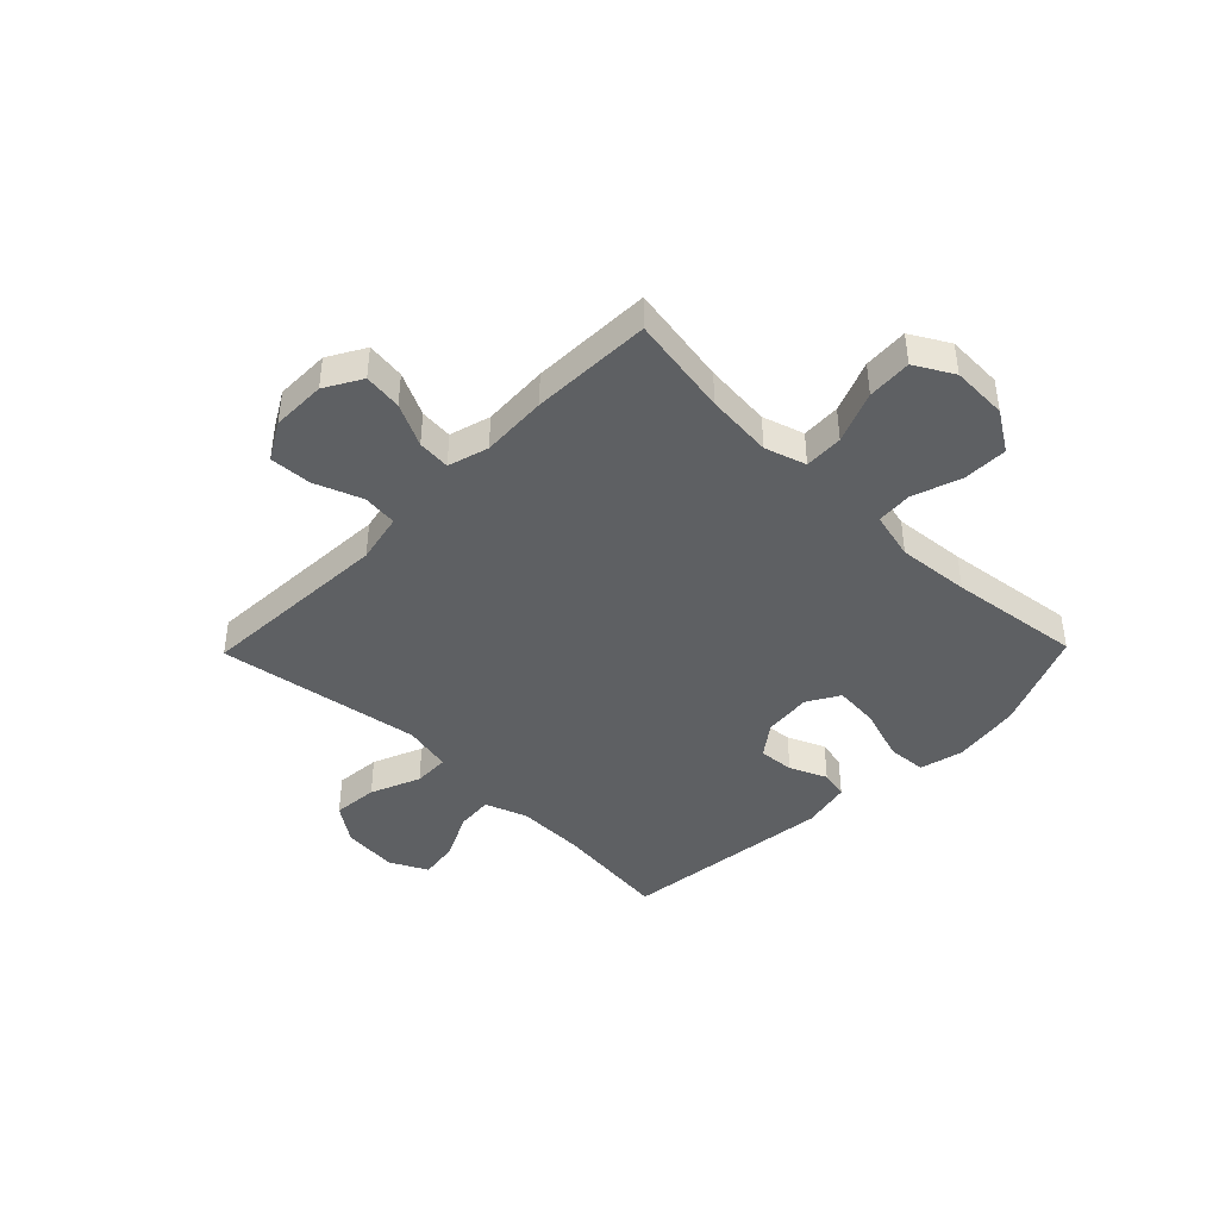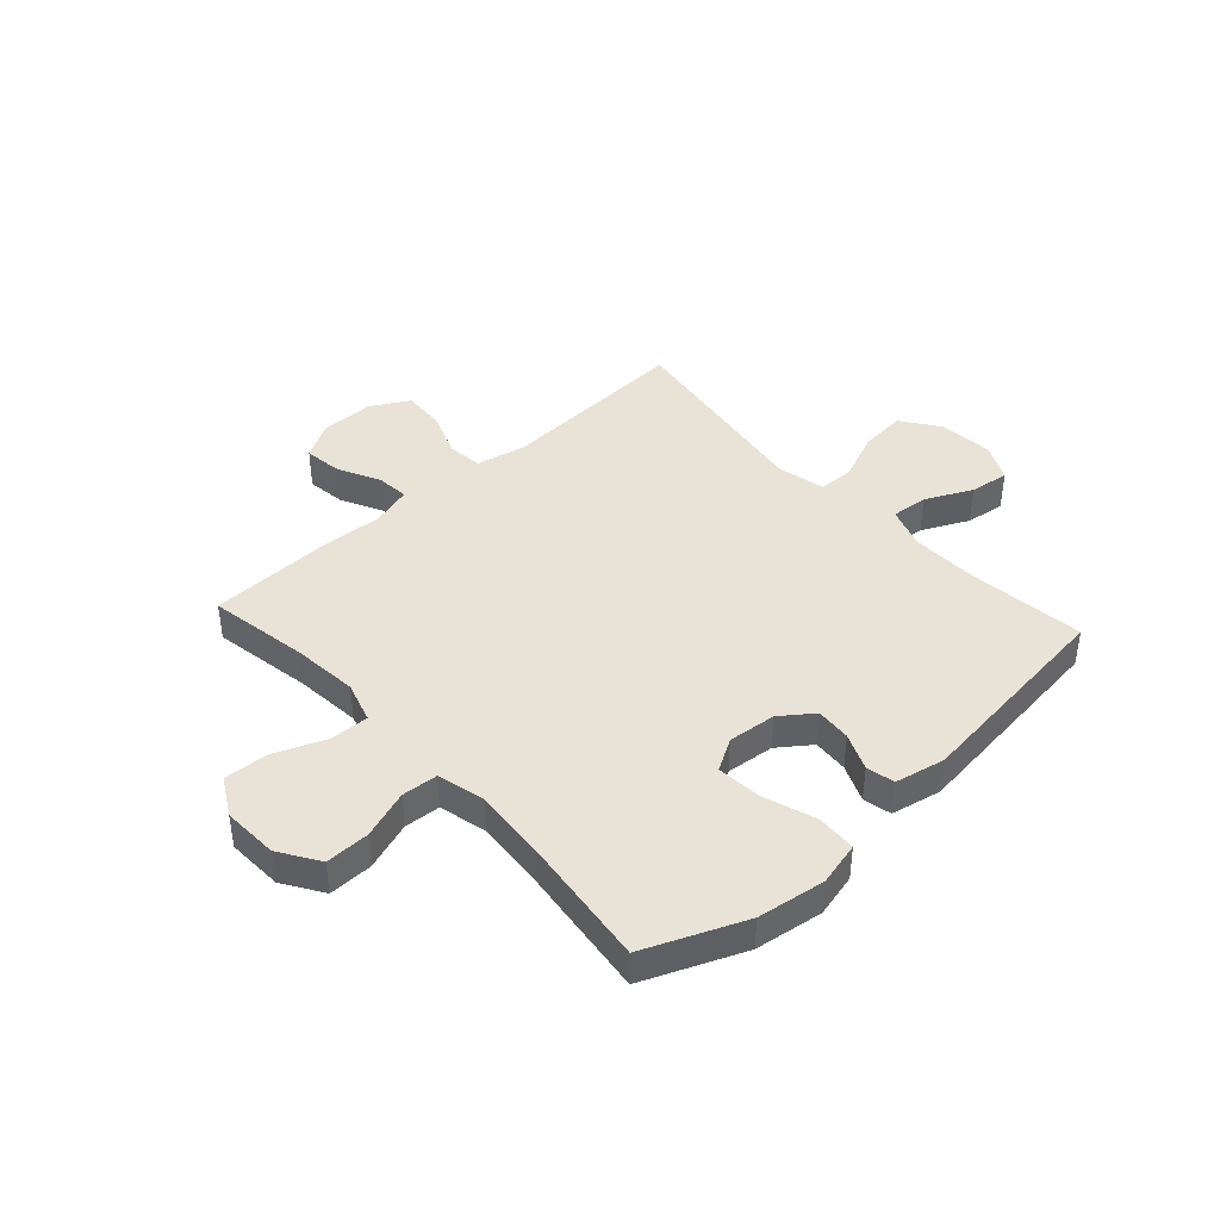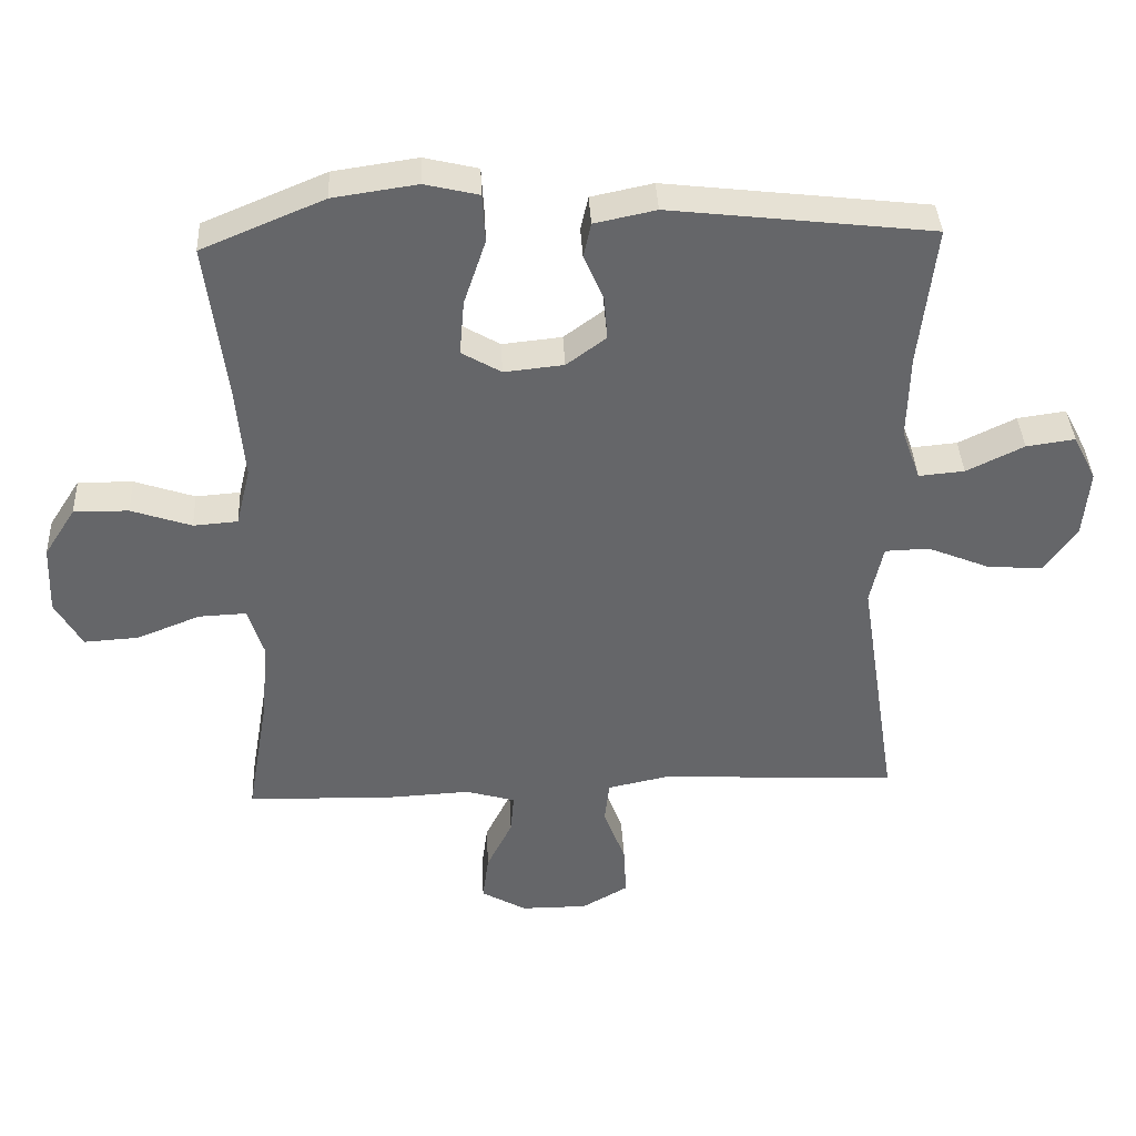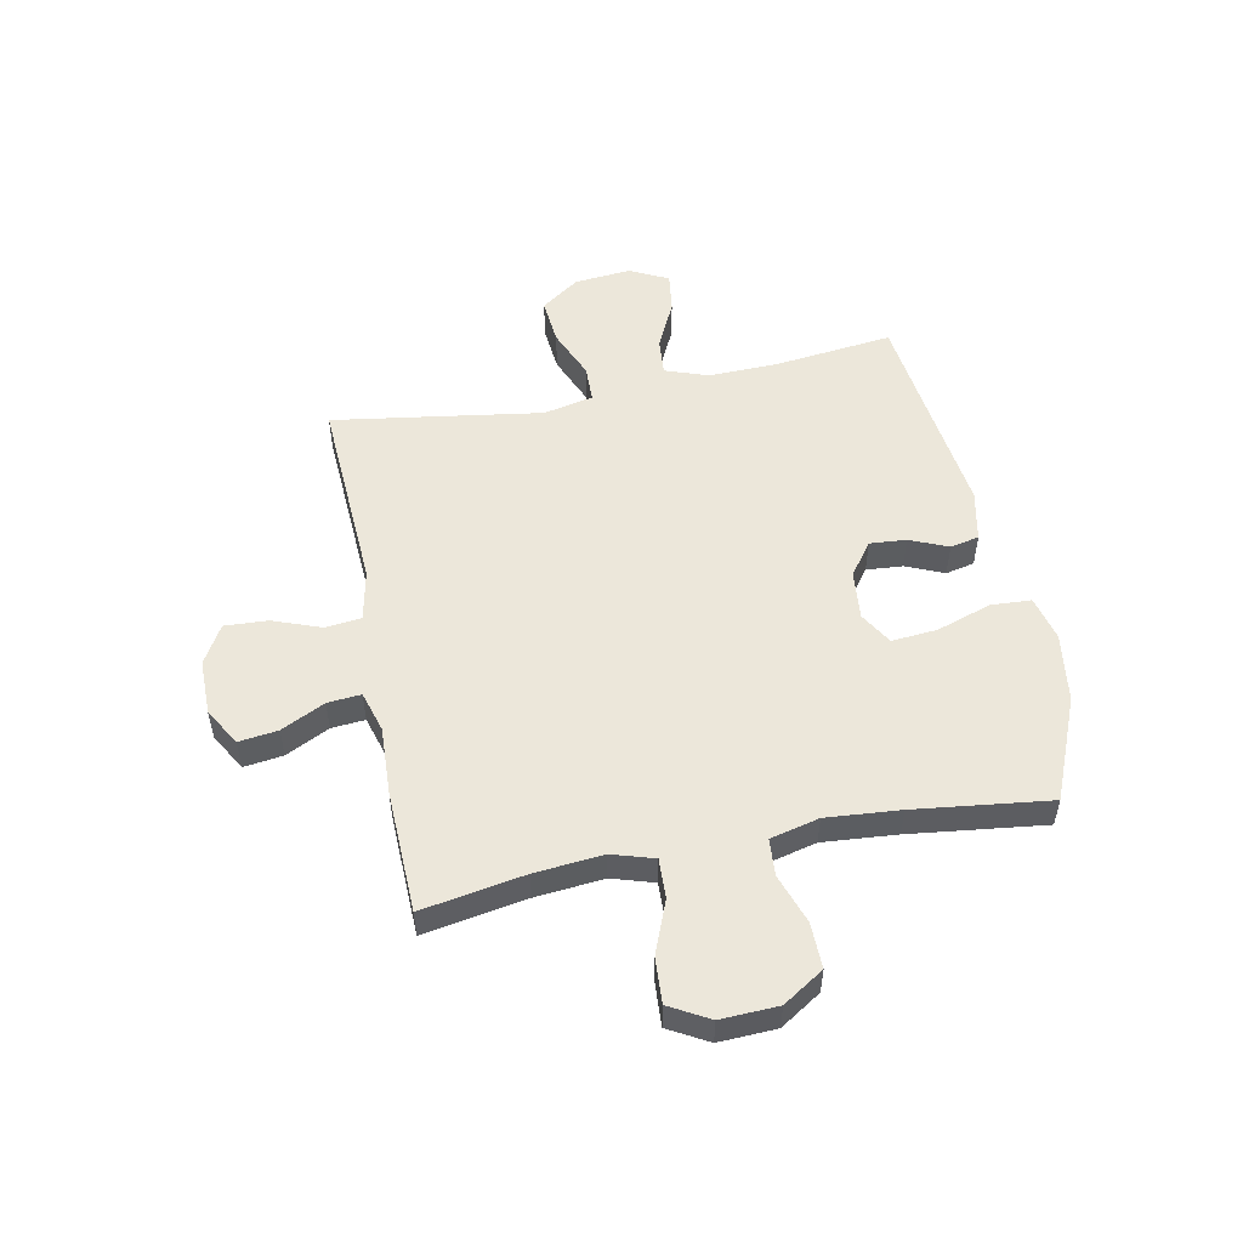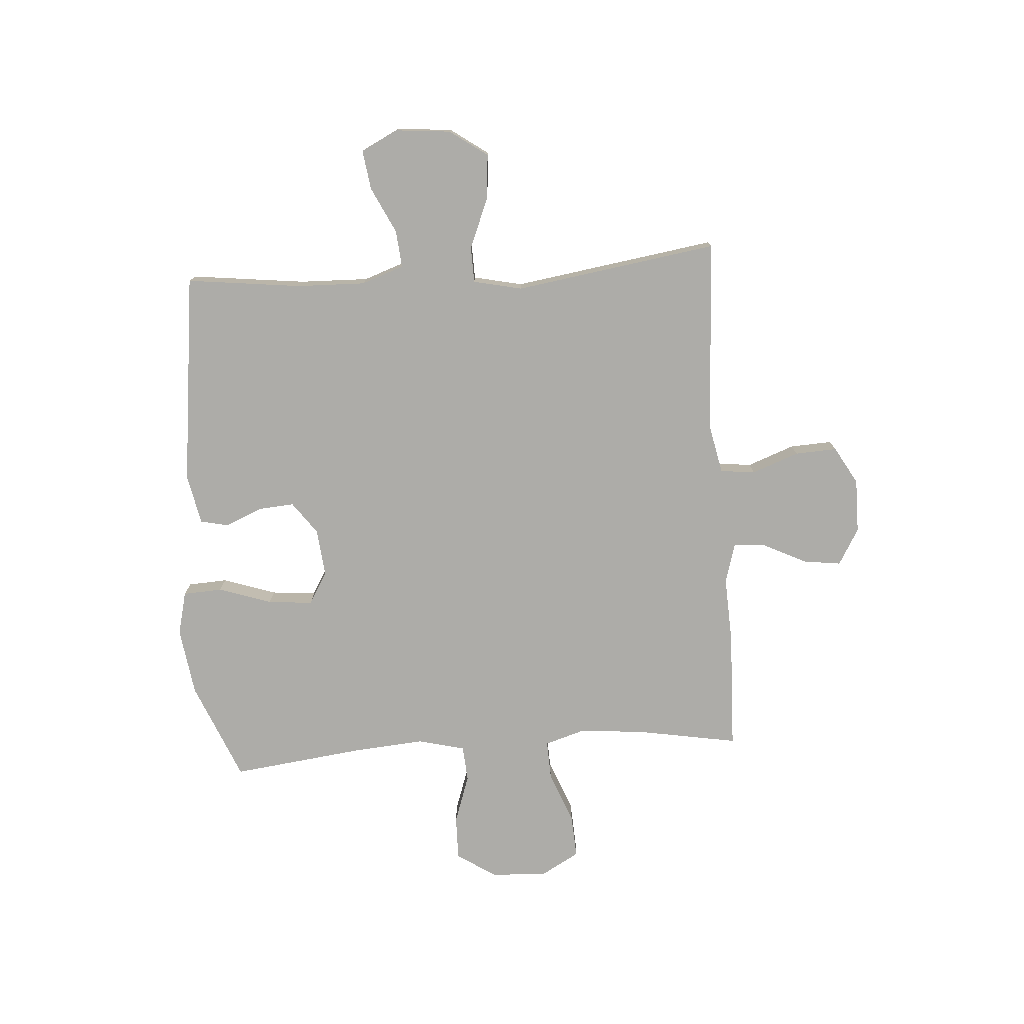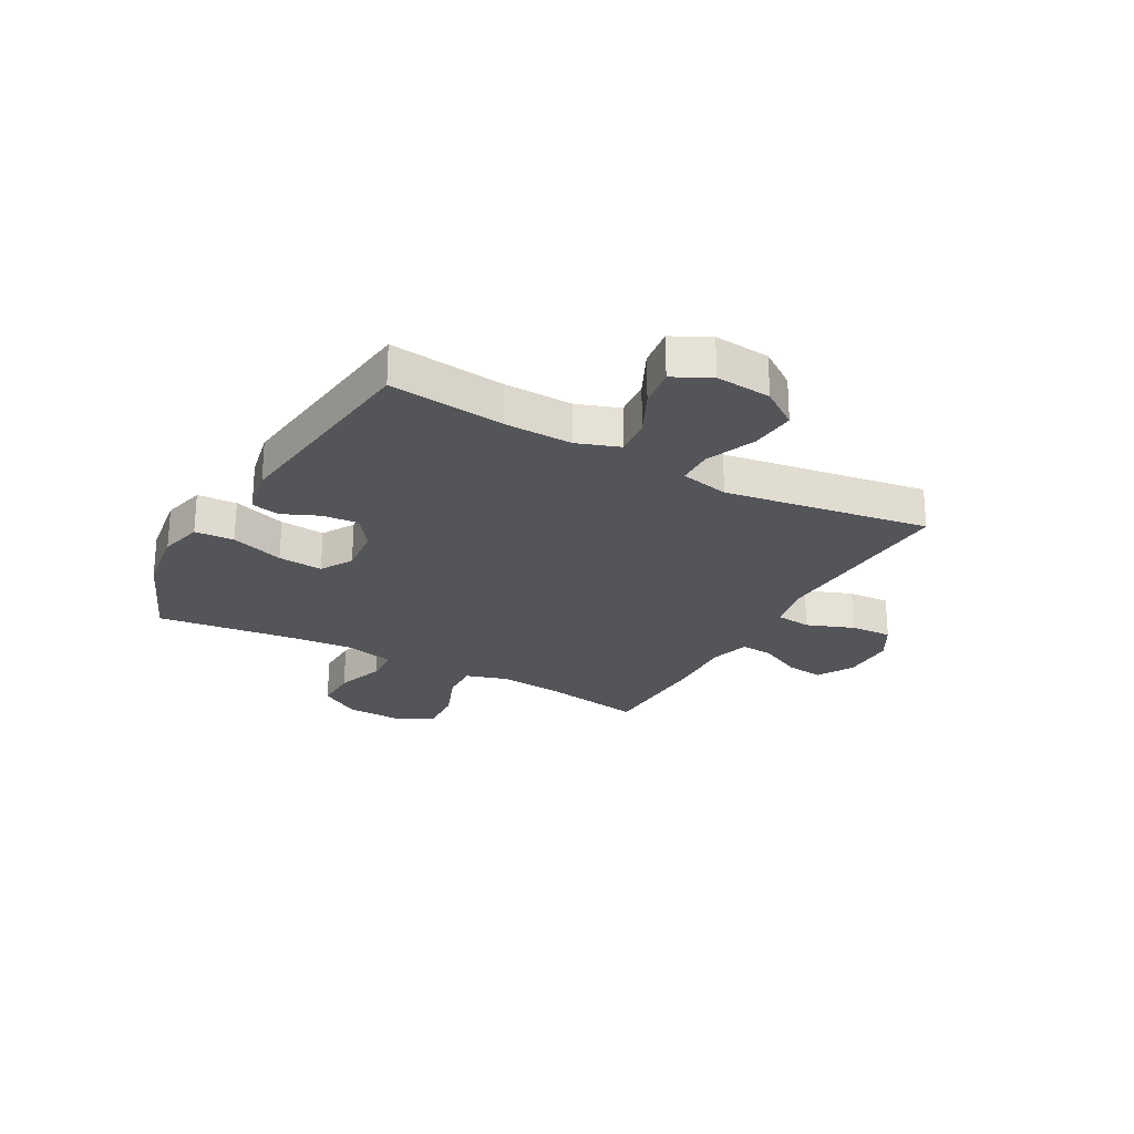
<metadata>
{"format":"obj","ext":"obj","renderer":"f3d","projection":"perspective","resolution":1024,"background":"white","views":[{"elev":-42.5,"azim":-134.3,"up":"+Y"},{"elev":41.8,"azim":-42.4,"up":"+Y"},{"elev":38.4,"azim":-2.8,"up":"+Z"},{"elev":52.6,"azim":-101.4,"up":"+Y"},{"elev":-76.6,"azim":93.8,"up":"+Y"},{"elev":-24.7,"azim":61.0,"up":"+Y"}]}
</metadata>
<code>
v 0.5 0.07 0.5
v 0.476 0.07 0.292
v 0.473 0.07 0.168
v 0.5 0.07 0.092
v 0.567 0.07 0.098
v 0.651 0.07 0.139
v 0.722 0.07 0.149
v 0.756 0.07 0.082
v 0.747 0.07 -0.018
v 0.699 0.07 -0.086
v 0.617 0.07 -0.079
v 0.527 0.07 -0.042
v 0.462 0.07 -0.044
v 0.443 0.07 -0.132
v 0.5 0.07 -0.5
v 0.15 0.07 -0.482
v 0.06 0.07 -0.501
v 0.053 0.07 -0.564
v 0.085 0.07 -0.649
v 0.089 0.07 -0.725
v 0.021 0.07 -0.764
v -0.077 0.07 -0.764
v -0.143 0.07 -0.726
v -0.134 0.07 -0.657
v -0.096 0.07 -0.58
v -0.091 0.07 -0.521
v -0.164 0.07 -0.5
v -0.283 0.07 -0.506
v -0.5 0.07 -0.5
v -0.469 0.07 -0.319
v -0.458 0.07 -0.199
v -0.481 0.07 -0.125
v -0.551 0.07 -0.128
v -0.644 0.07 -0.165
v -0.724 0.07 -0.17
v -0.763 0.07 -0.101
v -0.759 0.07 0
v -0.713 0.07 0.072
v -0.633 0.07 0.071
v -0.545 0.07 0.041
v -0.48 0.07 0.046
v -0.459 0.07 0.132
v -0.47 0.07 0.262
v -0.5 0.07 0.5
v -0.321 0.07 0.575
v -0.198 0.07 0.593
v -0.119 0.07 0.574
v -0.115 0.07 0.503
v -0.147 0.07 0.407
v -0.154 0.07 0.326
v -0.096 0.07 0.292
v -0.009 0.07 0.301
v 0.049 0.07 0.344
v 0.044 0.07 0.408
v 0.015 0.07 0.475
v 0.026 0.07 0.526
v 0.116 0.07 0.545
v 0.5 0 0.5
v 0.476 0 0.292
v 0.473 0 0.168
v 0.5 0 0.092
v 0.567 0 0.098
v 0.651 0 0.139
v 0.722 0 0.149
v 0.756 0 0.082
v 0.747 0 -0.018
v 0.699 0 -0.086
v 0.617 0 -0.079
v 0.527 0 -0.042
v 0.462 0 -0.044
v 0.443 0 -0.132
v 0.5 0 -0.5
v 0.15 0 -0.482
v 0.06 0 -0.501
v 0.053 0 -0.564
v 0.085 0 -0.649
v 0.089 0 -0.725
v 0.021 0 -0.764
v -0.077 0 -0.764
v -0.143 0 -0.726
v -0.134 0 -0.657
v -0.096 0 -0.58
v -0.091 0 -0.521
v -0.164 0 -0.5
v -0.283 0 -0.506
v -0.5 0 -0.5
v -0.469 0 -0.319
v -0.458 0 -0.199
v -0.481 0 -0.125
v -0.551 0 -0.128
v -0.644 0 -0.165
v -0.724 0 -0.17
v -0.763 0 -0.101
v -0.759 0 0
v -0.713 0 0.072
v -0.633 0 0.071
v -0.545 0 0.041
v -0.48 0 0.046
v -0.459 0 0.132
v -0.47 0 0.262
v -0.5 0 0.5
v -0.321 0 0.575
v -0.198 0 0.593
v -0.119 0 0.574
v -0.115 0 0.503
v -0.147 0 0.407
v -0.154 0 0.326
v -0.096 0 0.292
v -0.009 0 0.301
v 0.049 0 0.344
v 0.044 0 0.408
v 0.015 0 0.475
v 0.026 0 0.526
v 0.116 0 0.545
f 54 55 56 57
f 53 54 57 1
f 52 53 1 2
f 51 52 2 3
f 46 47 48 49
f 46 49 50
f 43 44 45 46
f 42 43 46 50
f 41 42 50 51
f 37 38 39 40
f 37 40 41
f 36 37 41
f 33 34 35 36
f 32 33 36 41
f 31 32 41 51
f 27 28 29 30
f 26 27 30 31
f 22 23 24 25
f 22 25 26
f 21 22 26
f 18 19 20 21
f 17 18 21 26
f 16 17 26 31
f 14 15 16 31
f 9 10 11 12
f 9 12 13
f 8 9 13
f 5 6 7 8
f 4 5 8 13
f 3 4 13
f 14 31 51
f 3 13 14 51
f 114 113 112 111
f 58 114 111 110
f 59 58 110 109
f 60 59 109 108
f 106 105 104 103
f 107 106 103
f 103 102 101 100
f 107 103 100 99
f 108 107 99 98
f 97 96 95 94
f 98 97 94
f 98 94 93
f 93 92 91 90
f 98 93 90 89
f 108 98 89 88
f 87 86 85 84
f 88 87 84 83
f 82 81 80 79
f 83 82 79
f 83 79 78
f 78 77 76 75
f 83 78 75 74
f 88 83 74 73
f 88 73 72 71
f 69 68 67 66
f 70 69 66
f 70 66 65
f 65 64 63 62
f 70 65 62 61
f 70 61 60
f 108 88 71
f 108 71 70 60
f 1 58 59 2
f 2 59 60 3
f 3 60 61 4
f 4 61 62 5
f 5 62 63 6
f 6 63 64 7
f 7 64 65 8
f 8 65 66 9
f 9 66 67 10
f 10 67 68 11
f 11 68 69 12
f 12 69 70 13
f 13 70 71 14
f 14 71 72 15
f 15 72 73 16
f 16 73 74 17
f 17 74 75 18
f 18 75 76 19
f 19 76 77 20
f 20 77 78 21
f 21 78 79 22
f 22 79 80 23
f 23 80 81 24
f 24 81 82 25
f 25 82 83 26
f 26 83 84 27
f 27 84 85 28
f 28 85 86 29
f 29 86 87 30
f 30 87 88 31
f 31 88 89 32
f 32 89 90 33
f 33 90 91 34
f 34 91 92 35
f 35 92 93 36
f 36 93 94 37
f 37 94 95 38
f 38 95 96 39
f 39 96 97 40
f 40 97 98 41
f 41 98 99 42
f 42 99 100 43
f 43 100 101 44
f 44 101 102 45
f 45 102 103 46
f 46 103 104 47
f 47 104 105 48
f 48 105 106 49
f 49 106 107 50
f 50 107 108 51
f 51 108 109 52
f 52 109 110 53
f 53 110 111 54
f 54 111 112 55
f 55 112 113 56
f 56 113 114 57
f 57 114 58 1

</code>
